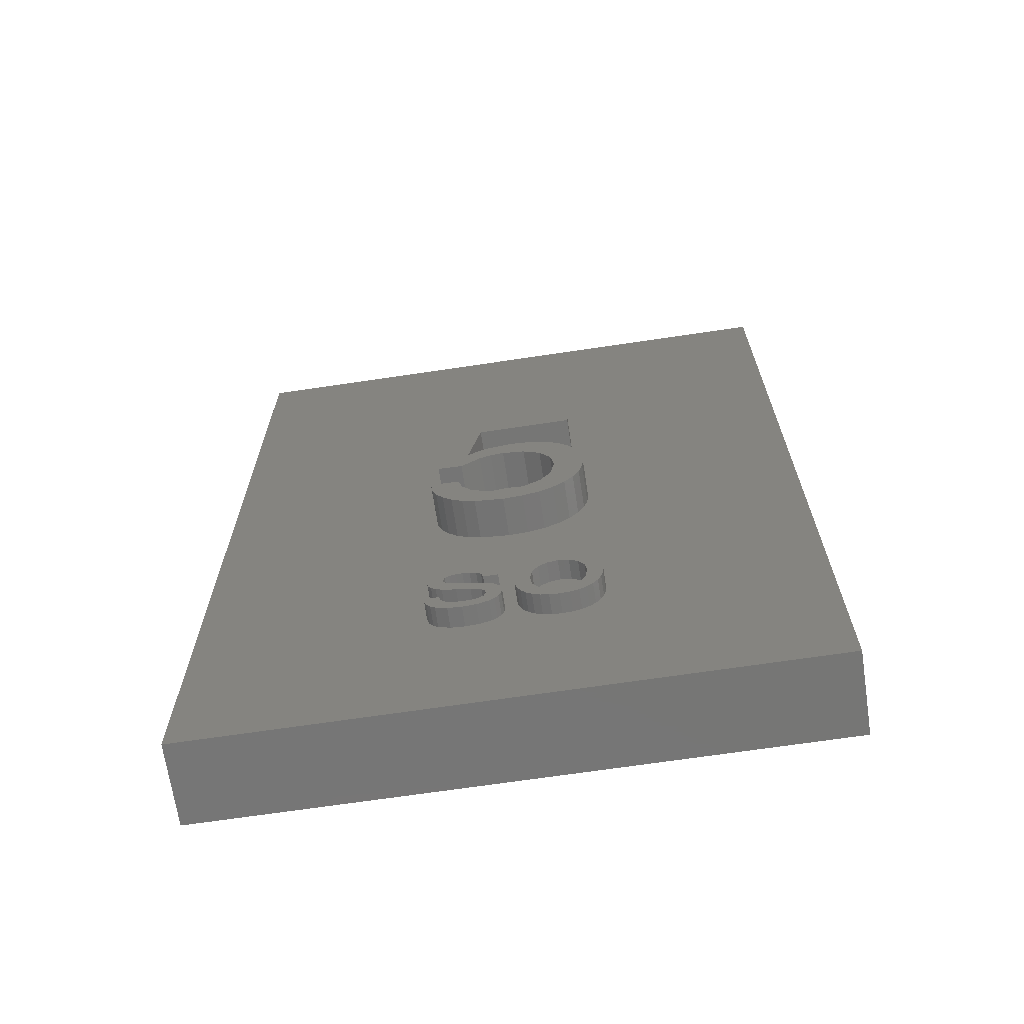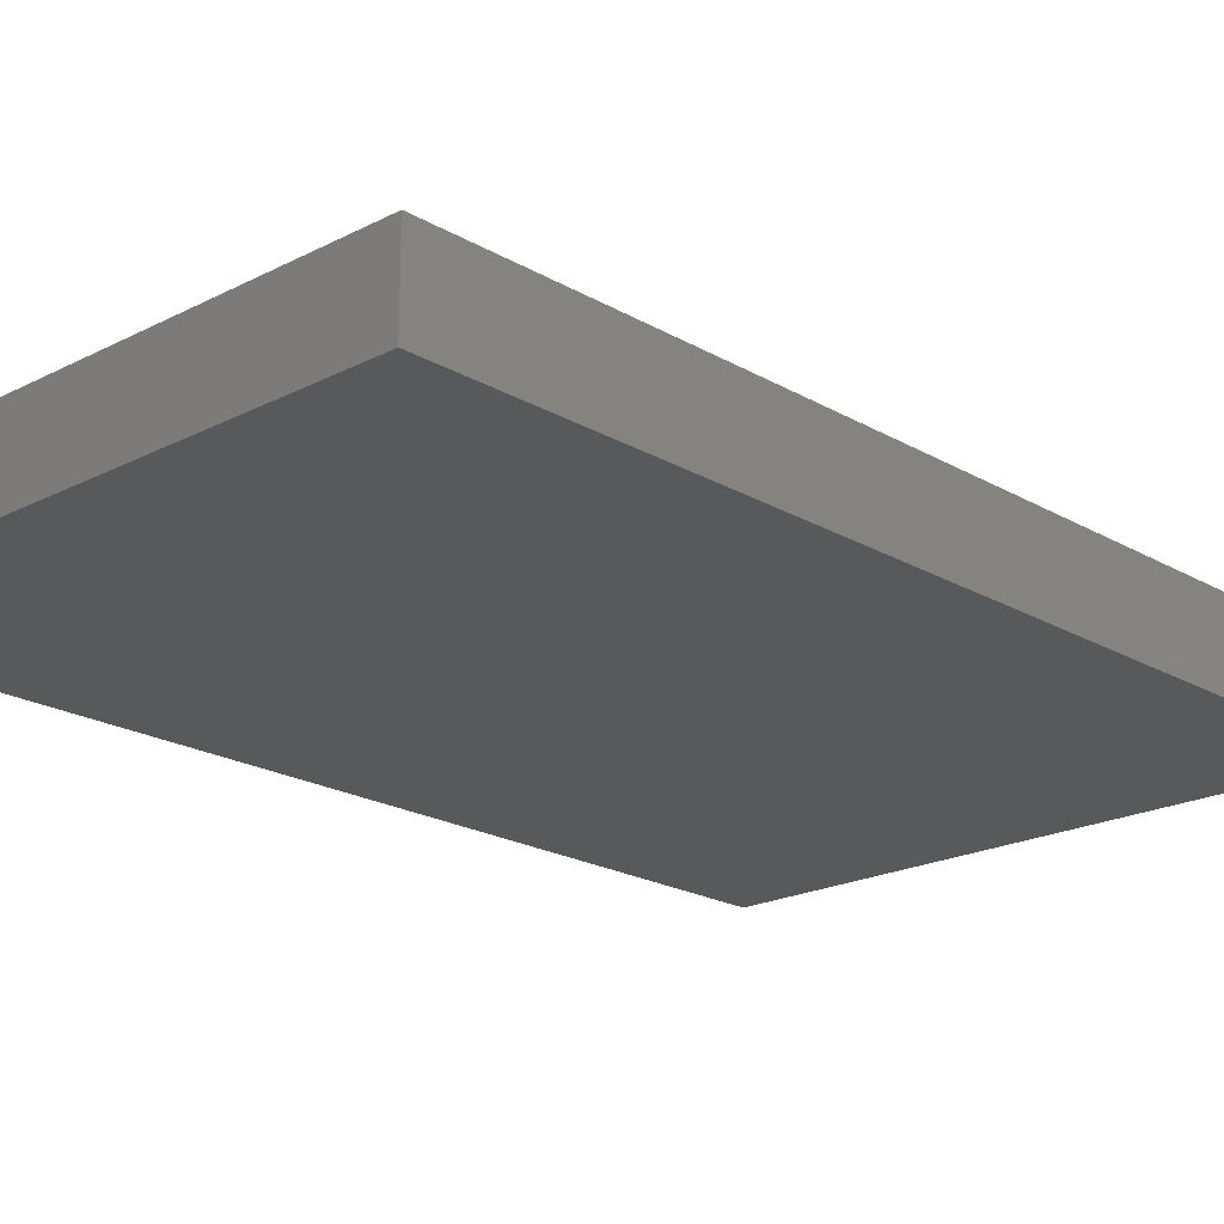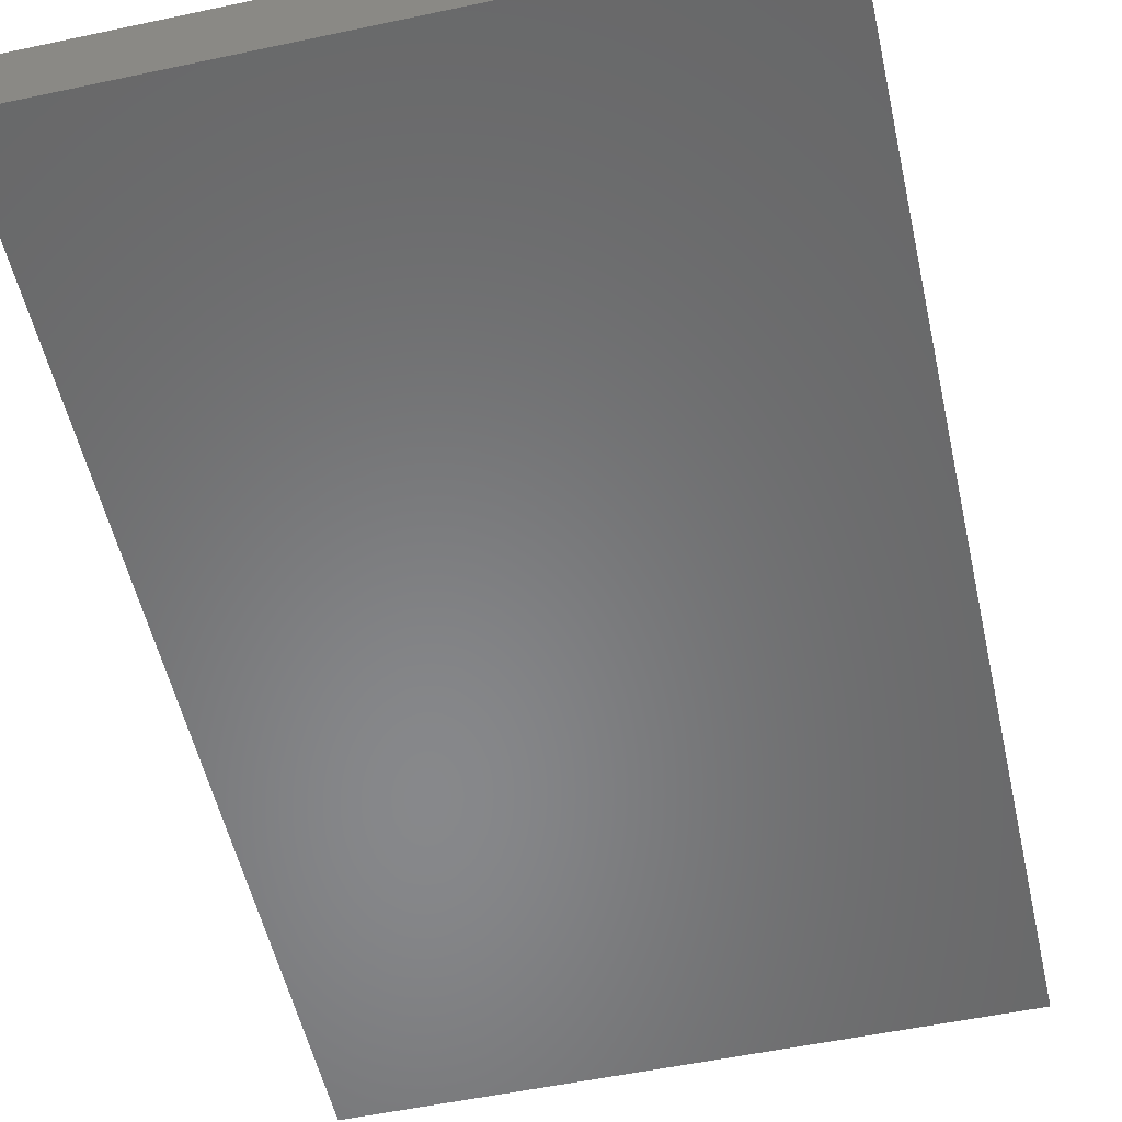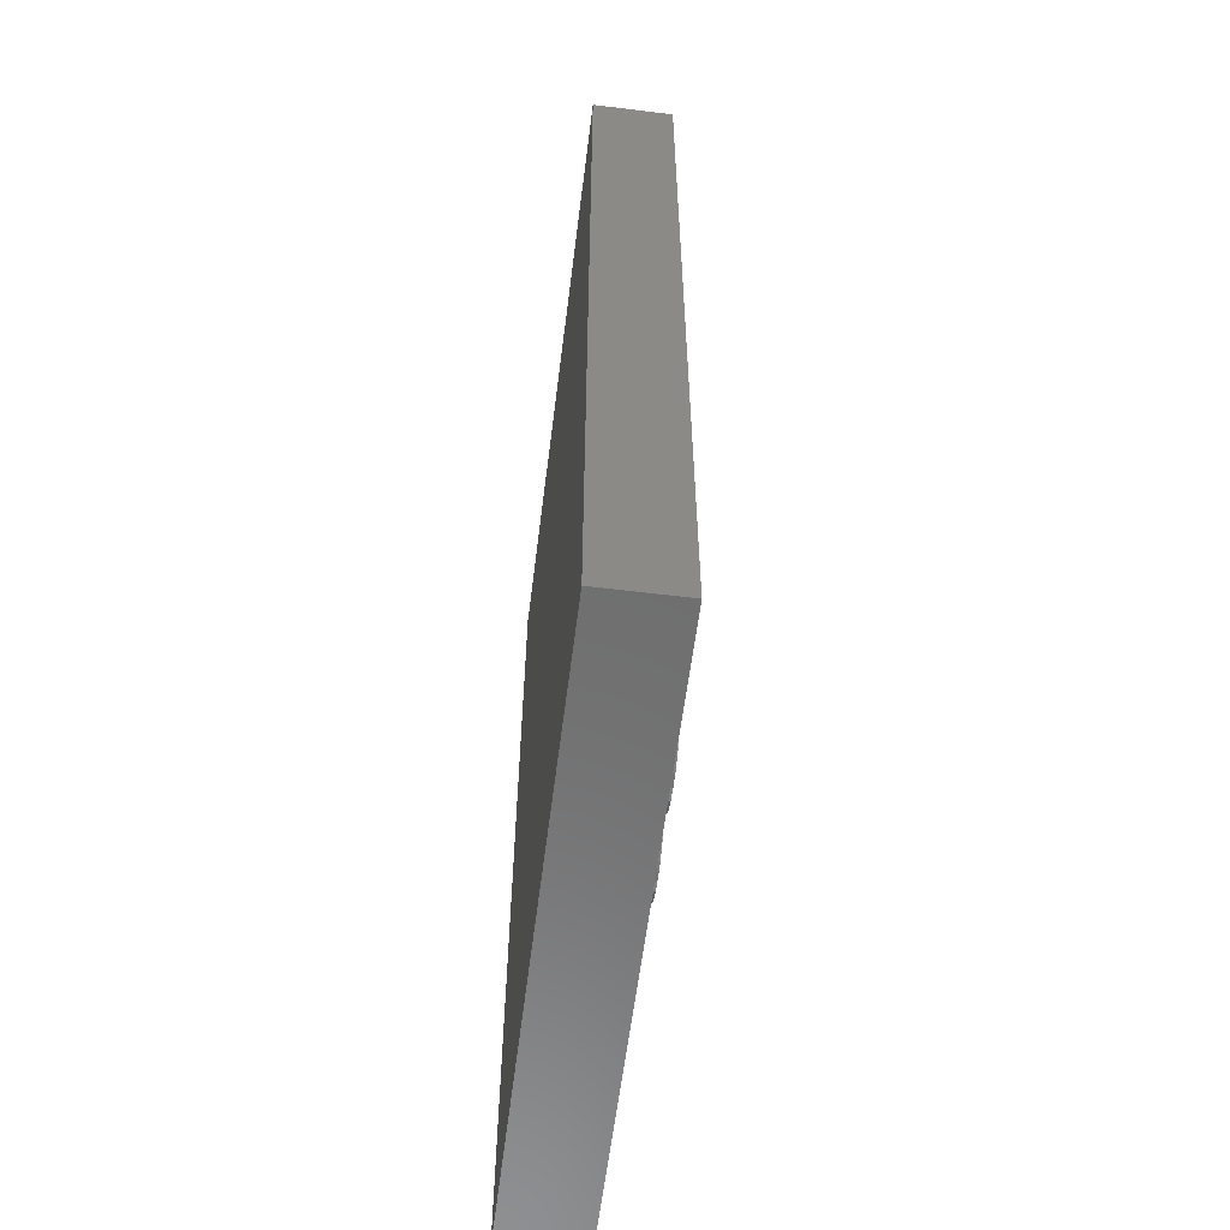
<metadata>
{"format":"stl","ext":"stl","renderer":"f3d","projection":"perspective","resolution":1024,"background":"white","views":[{"elev":-68.5,"azim":8.5,"up":"+Y"},{"elev":-20.4,"azim":-136.7,"up":"+Z"},{"elev":-54.5,"azim":-167.3,"up":"+Z"},{"elev":-59.5,"azim":-97.2,"up":"+Y"}]}
</metadata>
<code>
# stl→obj: 318 verts, 636 faces
v 2914 703.4 66.8
v 2914 702.4 66.8
v 2914 703 66.8
v 2914 703.9 66.8
v 2914 701.9 66.8
v 2915 704.2 66.8
v 2915 701.6 66.8
v 2915 704.5 66.8
v 2915 701.3 66.8
v 2915 703 66.8
v 2916 704.8 66.8
v 2915 703.5 66.8
v 2916 703.7 66.8
v 2917 704.9 66.8
v 2916 703.9 66.8
v 2917 703.9 66.8
v 2918 704.8 66.8
v 2918 703.7 66.8
v 2919 704.5 66.8
v 2918 703.3 66.8
v 2918 702.8 66.8
v 2919 702.8 66.8
v 2919 704.2 66.8
v 2919 703.8 66.8
v 2919 703.3 66.8
v 2915 702.8 66.8
v 2916 701 66.8
v 2915 702.6 66.8
v 2916 702.2 66.8
v 2917 702 66.8
v 2917 700.8 66.8
v 2917 701.8 66.8
v 2918 700.4 66.8
v 2918 701.6 66.8
v 2918 700.1 66.8
v 2919 701.3 66.8
v 2919 699.7 66.8
v 2919 698.2 66.8
v 2919 698.5 66.8
v 2920 700.7 66.8
v 2919 698.8 66.8
v 2920 699.3 66.8
v 2920 700.3 66.8
v 2920 699.9 66.8
v 2915 700 66.8
v 2914 699.5 66.8
v 2914 700 66.8
v 2914 699 66.8
v 2914 698.6 66.8
v 2915 698.2 66.8
v 2915 699.4 66.8
v 2916 697.8 66.8
v 2916 699 66.8
v 2916 698.8 66.8
v 2917 697.7 66.8
v 2917 698.7 66.8
v 2918 697.8 66.8
v 2918 698.9 66.8
v 2918 699.2 66.8
v 2921 702 66.8
v 2921 700.6 66.8
v 2921 701.3 66.8
v 2921 702.7 66.8
v 2921 699.9 66.8
v 2921 703.3 66.8
v 2921 699.3 66.8
v 2921 703.9 66.8
v 2921 698.8 66.8
v 2922 704.3 66.8
v 2922 701.3 66.8
v 2922 702.4 66.8
v 2923 704.6 66.8
v 2922 703.2 66.8
v 2923 703.8 66.8
v 2923 704.9 66.8
v 2924 703.9 66.8
v 2924 704.9 66.8
v 2925 704.9 66.8
v 2925 703.8 66.8
v 2925 704.6 66.8
v 2925 703.2 66.8
v 2926 704.3 66.8
v 2926 702.4 66.8
v 2926 701.3 66.8
v 2926 703.9 66.8
v 2922 698.3 66.8
v 2922 700.2 66.8
v 2923 698 66.8
v 2922 699.4 66.8
v 2923 698.9 66.8
v 2923 697.8 66.8
v 2924 698.7 66.8
v 2924 697.7 66.8
v 2925 698.9 66.8
v 2925 697.8 66.8
v 2925 698 66.8
v 2925 699.4 66.8
v 2926 698.3 66.8
v 2926 700.2 66.8
v 2926 698.8 66.8
v 2927 703.3 66.8
v 2927 699.3 66.8
v 2927 702.7 66.8
v 2927 699.9 66.8
v 2927 702 66.8
v 2927 700.6 66.8
v 2927 701.3 66.8
v 2914 699.5 68.39
v 2915 700 68.39
v 2914 700 68.39
v 2914 699 68.39
v 2914 698.6 68.39
v 2915 698.2 68.39
v 2915 699.4 68.39
v 2916 697.8 68.39
v 2916 699 68.39
v 2916 698.8 68.39
v 2917 697.7 68.39
v 2917 698.7 68.39
v 2918 697.8 68.39
v 2918 698.9 68.39
v 2919 698.2 68.39
v 2918 699.2 68.39
v 2919 699.7 68.39
v 2915 701.3 68.39
v 2915 702.8 68.39
v 2915 703 68.39
v 2916 701 68.39
v 2915 702.6 68.39
v 2916 702.2 68.39
v 2917 702 68.39
v 2917 700.8 68.39
v 2917 701.8 68.39
v 2918 700.4 68.39
v 2918 701.6 68.39
v 2918 700.1 68.39
v 2919 701.3 68.39
v 2919 698.5 68.39
v 2920 700.7 68.39
v 2919 698.8 68.39
v 2920 699.3 68.39
v 2920 700.3 68.39
v 2920 699.9 68.39
v 2914 702.4 68.39
v 2914 703.4 68.39
v 2914 703 68.39
v 2914 703.9 68.39
v 2914 701.9 68.39
v 2915 704.2 68.39
v 2915 701.6 68.39
v 2915 704.5 68.39
v 2916 704.8 68.39
v 2915 703.5 68.39
v 2916 703.7 68.39
v 2917 704.9 68.39
v 2916 703.9 68.39
v 2917 703.9 68.39
v 2918 704.8 68.39
v 2918 703.7 68.39
v 2919 704.5 68.39
v 2918 703.3 68.39
v 2918 702.8 68.39
v 2919 702.8 68.39
v 2919 704.2 68.39
v 2919 703.8 68.39
v 2919 703.3 68.39
v 2921 700.6 68.39
v 2921 702 68.39
v 2921 701.3 68.39
v 2921 699.9 68.39
v 2921 702.7 68.39
v 2921 699.3 68.39
v 2921 703.3 68.39
v 2921 698.8 68.39
v 2921 703.9 68.39
v 2922 698.3 68.39
v 2922 701.3 68.39
v 2922 700.2 68.39
v 2923 698 68.39
v 2922 699.4 68.39
v 2923 698.9 68.39
v 2923 697.8 68.39
v 2924 698.7 68.39
v 2924 697.7 68.39
v 2925 697.8 68.39
v 2925 698.9 68.39
v 2925 698 68.39
v 2925 699.4 68.39
v 2926 698.3 68.39
v 2926 700.2 68.39
v 2926 701.3 68.39
v 2926 698.8 68.39
v 2922 704.3 68.39
v 2922 702.4 68.39
v 2923 704.6 68.39
v 2922 703.2 68.39
v 2923 703.8 68.39
v 2923 704.9 68.39
v 2924 703.9 68.39
v 2924 704.9 68.39
v 2925 703.8 68.39
v 2925 704.9 68.39
v 2925 704.6 68.39
v 2925 703.2 68.39
v 2926 704.3 68.39
v 2926 702.4 68.39
v 2926 703.9 68.39
v 2927 699.3 68.39
v 2927 703.3 68.39
v 2927 699.9 68.39
v 2927 702.7 68.39
v 2927 700.6 68.39
v 2927 702 68.39
v 2927 701.3 68.39
v 2896 761.4 66.8
v 2896 685.2 60.45
v 2896 685.2 66.8
v 2896 761.4 60.45
v 2944 685.2 66.8
v 2944 685.2 60.45
v 2944 761.4 60.45
v 2944 761.4 66.8
v 2916 733.1 66.8
v 2916 723.2 66.8
v 2914 723.3 66.8
v 2918 731.1 66.8
v 2926 733.1 66.8
v 2917 725.6 66.8
v 2926 731.1 66.8
v 2918 724.5 66.8
v 2918 726.2 66.8
v 2919 726.6 66.8
v 2919 724.8 66.8
v 2921 727 66.8
v 2920 724.9 66.8
v 2922 724.6 66.8
v 2922 726.8 66.8
v 2923 723.7 66.8
v 2923 726.5 66.8
v 2924 726 66.8
v 2924 722.4 66.8
v 2924 720.7 66.8
v 2925 725.3 66.8
v 2916 719.6 66.8
v 2914 718.4 66.8
v 2914 719.6 66.8
v 2914 717.3 66.8
v 2915 716.4 66.8
v 2916 715.6 66.8
v 2917 715 66.8
v 2917 718.2 66.8
v 2917 717.1 66.8
v 2918 714.6 66.8
v 2919 716.4 66.8
v 2920 714.2 66.8
v 2920 716.2 66.8
v 2922 714.3 66.8
v 2922 716.5 66.8
v 2923 714.7 66.8
v 2923 717.3 66.8
v 2924 715.3 66.8
v 2924 718.7 66.8
v 2925 716.1 66.8
v 2926 724.4 66.8
v 2926 717.1 66.8
v 2926 723.3 66.8
v 2926 718.1 66.8
v 2927 722 66.8
v 2927 719.3 66.8
v 2927 720.5 66.8
v 2914 718.4 69.97
v 2916 719.6 69.97
v 2914 719.6 69.97
v 2914 717.3 69.97
v 2915 716.4 69.97
v 2916 715.6 69.97
v 2917 715 69.97
v 2917 718.2 69.97
v 2917 717.1 69.97
v 2918 714.6 69.97
v 2919 716.4 69.97
v 2920 714.2 69.97
v 2920 716.2 69.97
v 2922 714.3 69.97
v 2922 716.5 69.97
v 2923 714.7 69.97
v 2923 717.3 69.97
v 2924 715.3 69.97
v 2924 718.7 69.97
v 2924 720.7 69.97
v 2925 716.1 69.97
v 2925 725.3 69.97
v 2926 724.4 69.97
v 2926 717.1 69.97
v 2926 723.3 69.97
v 2926 718.1 69.97
v 2927 722 69.97
v 2927 719.3 69.97
v 2927 720.5 69.97
v 2918 724.5 69.97
v 2917 725.6 69.97
v 2916 723.2 69.97
v 2918 726.2 69.97
v 2919 726.6 69.97
v 2919 724.8 69.97
v 2921 727 69.97
v 2920 724.9 69.97
v 2922 724.6 69.97
v 2922 726.8 69.97
v 2923 723.7 69.97
v 2923 726.5 69.97
v 2924 726 69.97
v 2924 722.4 69.97
v 2916 733.1 69.97
v 2914 723.3 69.97
v 2918 731.1 69.97
v 2926 733.1 69.97
v 2926 731.1 69.97
f 1 2 3
f 2 1 4
f 2 4 5
f 5 4 6
f 5 6 7
f 7 6 8
f 7 8 9
f 9 8 10
f 10 8 11
f 10 11 12
f 12 11 13
f 13 11 14
f 13 14 15
f 15 14 16
f 16 14 17
f 16 17 16
f 16 17 18
f 18 17 19
f 18 19 20
f 20 19 21
f 21 19 22
f 22 19 23
f 22 23 24
f 22 24 25
f 9 26 27
f 26 9 10
f 27 26 28
f 27 28 29
f 27 29 30
f 27 30 31
f 31 30 32
f 31 32 33
f 33 32 34
f 33 34 35
f 35 34 36
f 35 36 37
f 37 36 38
f 38 36 39
f 39 36 40
f 39 40 41
f 41 40 42
f 42 40 43
f 42 43 44
f 45 46 47
f 46 45 48
f 48 45 49
f 49 45 50
f 50 45 51
f 50 51 52
f 52 51 53
f 52 53 54
f 52 54 55
f 55 54 56
f 55 56 57
f 57 56 56
f 57 56 58
f 57 58 38
f 38 58 59
f 38 59 37
f 60 61 62
f 61 60 63
f 61 63 64
f 64 63 65
f 64 65 66
f 66 65 67
f 66 67 68
f 68 67 69
f 68 69 70
f 70 69 71
f 71 69 72
f 71 72 73
f 73 72 74
f 74 72 75
f 74 75 76
f 76 75 77
f 76 77 78
f 76 78 79
f 79 78 80
f 79 80 81
f 81 80 82
f 81 82 83
f 83 82 84
f 84 82 85
f 70 86 68
f 86 70 87
f 86 87 88
f 88 87 89
f 88 89 90
f 88 90 91
f 91 90 92
f 91 92 93
f 93 92 94
f 93 94 95
f 95 94 96
f 96 94 97
f 96 97 98
f 98 97 99
f 98 99 84
f 98 84 100
f 100 84 85
f 100 85 101
f 100 101 102
f 102 101 103
f 102 103 104
f 104 103 105
f 104 105 106
f 106 105 107
f 108 109 110
f 109 108 111
f 109 111 112
f 109 112 113
f 109 113 114
f 114 113 115
f 114 115 116
f 116 115 117
f 117 115 118
f 117 118 119
f 119 118 120
f 119 120 119
f 119 120 121
f 121 120 122
f 121 122 123
f 123 122 124
f 125 126 127
f 126 125 128
f 126 128 129
f 129 128 130
f 130 128 131
f 131 128 132
f 131 132 133
f 133 132 134
f 133 134 135
f 135 134 136
f 135 136 137
f 137 136 124
f 137 124 122
f 137 122 138
f 137 138 139
f 139 138 140
f 139 140 141
f 139 141 142
f 142 141 143
f 144 145 146
f 145 144 147
f 147 144 148
f 147 148 149
f 149 148 150
f 149 150 151
f 151 150 125
f 151 125 127
f 151 127 152
f 152 127 153
f 152 153 154
f 152 154 155
f 155 154 156
f 155 156 157
f 155 157 158
f 158 157 157
f 158 157 159
f 158 159 160
f 160 159 161
f 160 161 162
f 160 162 163
f 160 163 164
f 164 163 165
f 165 163 166
f 110 45 47
f 45 110 109
f 45 114 51
f 114 45 109
f 114 53 51
f 53 114 116
f 116 54 53
f 54 116 117
f 117 56 54
f 56 117 119
f 119 56 56
f 56 119 119
f 119 58 56
f 58 119 121
f 121 59 58
f 59 121 123
f 124 59 123
f 59 124 37
f 136 37 124
f 37 136 35
f 134 35 136
f 35 134 33
f 134 31 33
f 31 134 132
f 132 27 31
f 27 132 128
f 128 9 27
f 9 128 125
f 125 7 9
f 7 125 150
f 150 5 7
f 5 150 148
f 144 5 148
f 5 144 2
f 146 2 144
f 2 146 3
f 145 3 146
f 3 145 1
f 147 1 145
f 1 147 4
f 149 4 147
f 4 149 6
f 149 8 6
f 8 149 151
f 151 11 8
f 11 151 152
f 152 14 11
f 14 152 155
f 155 17 14
f 17 155 158
f 158 19 17
f 19 158 160
f 160 23 19
f 23 160 164
f 23 165 24
f 165 23 164
f 24 166 25
f 166 24 165
f 25 163 22
f 163 25 166
f 163 21 22
f 21 163 162
f 161 21 162
f 21 161 20
f 161 18 20
f 18 161 159
f 159 16 18
f 16 159 157
f 157 16 16
f 16 157 157
f 157 15 16
f 15 157 156
f 156 13 15
f 13 156 154
f 154 12 13
f 12 154 153
f 12 127 10
f 127 12 153
f 10 126 26
f 126 10 127
f 26 129 28
f 129 26 126
f 129 29 28
f 29 129 130
f 130 30 29
f 30 130 131
f 131 32 30
f 32 131 133
f 133 34 32
f 34 133 135
f 135 36 34
f 36 135 137
f 36 139 40
f 139 36 137
f 40 142 43
f 142 40 139
f 43 143 44
f 143 43 142
f 44 141 42
f 141 44 143
f 42 140 41
f 140 42 141
f 41 138 39
f 138 41 140
f 138 38 39
f 38 138 122
f 122 57 38
f 57 122 120
f 120 55 57
f 55 120 118
f 118 52 55
f 52 118 115
f 115 50 52
f 50 115 113
f 113 49 50
f 49 113 112
f 111 49 112
f 49 111 48
f 108 48 111
f 48 108 46
f 110 46 108
f 46 110 47
f 167 168 169
f 168 167 170
f 168 170 171
f 171 170 172
f 171 172 173
f 173 172 174
f 173 174 175
f 175 174 176
f 175 176 177
f 177 176 178
f 178 176 179
f 178 179 180
f 180 179 181
f 181 179 182
f 181 182 183
f 183 182 184
f 183 184 185
f 183 185 186
f 186 185 187
f 186 187 188
f 188 187 189
f 188 189 190
f 190 189 191
f 191 189 192
f 177 193 175
f 193 177 194
f 193 194 195
f 195 194 196
f 195 196 197
f 195 197 198
f 198 197 199
f 198 199 200
f 200 199 201
f 200 201 202
f 202 201 203
f 203 201 204
f 203 204 205
f 205 204 206
f 205 206 191
f 205 191 207
f 207 191 192
f 207 192 208
f 207 208 209
f 209 208 210
f 209 210 211
f 211 210 212
f 211 212 213
f 213 212 214
f 169 61 167
f 61 169 62
f 168 62 169
f 62 168 60
f 171 60 168
f 60 171 63
f 173 63 171
f 63 173 65
f 175 65 173
f 65 175 67
f 175 69 67
f 69 175 193
f 193 72 69
f 72 193 195
f 195 75 72
f 75 195 198
f 198 77 75
f 77 198 200
f 200 78 77
f 78 200 202
f 202 80 78
f 80 202 203
f 203 82 80
f 82 203 205
f 205 85 82
f 85 205 207
f 85 209 101
f 209 85 207
f 101 211 103
f 211 101 209
f 103 213 105
f 213 103 211
f 105 214 107
f 214 105 213
f 107 212 106
f 212 107 214
f 106 210 104
f 210 106 212
f 104 208 102
f 208 104 210
f 102 192 100
f 192 102 208
f 192 98 100
f 98 192 189
f 189 96 98
f 96 189 187
f 187 95 96
f 95 187 185
f 185 93 95
f 93 185 184
f 184 91 93
f 91 184 182
f 182 88 91
f 88 182 179
f 179 86 88
f 86 179 176
f 176 68 86
f 68 176 174
f 172 68 174
f 68 172 66
f 170 66 172
f 66 170 64
f 167 64 170
f 64 167 61
f 71 177 70
f 177 71 194
f 70 178 87
f 178 70 177
f 87 180 89
f 180 87 178
f 180 90 89
f 90 180 181
f 181 92 90
f 92 181 183
f 183 94 92
f 94 183 186
f 186 97 94
f 97 186 188
f 190 97 188
f 97 190 99
f 191 99 190
f 99 191 84
f 206 84 191
f 84 206 83
f 204 83 206
f 83 204 81
f 204 79 81
f 79 204 201
f 201 76 79
f 76 201 199
f 199 74 76
f 74 199 197
f 197 73 74
f 73 197 196
f 73 194 71
f 194 73 196
f 215 216 217
f 216 215 218
f 219 216 220
f 216 219 217
f 215 221 218
f 221 215 222
f 219 215 217
f 215 219 222
f 221 216 218
f 216 221 220
f 221 219 220
f 219 221 222
f 223 224 225
f 224 223 226
f 226 223 227
f 224 226 228
f 226 227 229
f 228 230 224
f 230 228 228
f 230 228 231
f 230 231 232
f 230 232 233
f 233 232 234
f 233 234 235
f 235 234 236
f 236 234 237
f 236 237 238
f 238 237 239
f 238 239 240
f 238 240 241
f 241 240 242
f 242 240 243
f 244 245 246
f 245 244 247
f 247 244 248
f 248 244 249
f 249 244 250
f 250 244 251
f 250 251 252
f 250 252 253
f 253 252 254
f 253 254 255
f 255 254 256
f 255 256 257
f 257 256 258
f 257 258 259
f 259 258 260
f 259 260 261
f 261 260 262
f 261 262 242
f 261 242 263
f 263 242 243
f 263 243 264
f 263 264 265
f 265 264 266
f 265 266 267
f 267 266 268
f 267 268 269
f 269 268 270
f 271 272 273
f 272 271 274
f 272 274 275
f 272 275 276
f 272 276 277
f 272 277 278
f 278 277 279
f 279 277 280
f 279 280 281
f 281 280 282
f 281 282 283
f 283 282 284
f 283 284 285
f 285 284 286
f 285 286 287
f 287 286 288
f 287 288 289
f 289 288 290
f 290 288 291
f 290 291 292
f 292 291 293
f 293 291 294
f 293 294 295
f 295 294 296
f 295 296 297
f 297 296 298
f 297 298 299
f 300 301 302
f 301 300 301
f 301 300 303
f 303 300 304
f 304 300 305
f 304 305 306
f 306 305 307
f 306 307 308
f 306 308 309
f 309 308 310
f 309 310 311
f 311 310 312
f 312 310 313
f 312 313 290
f 312 290 292
f 302 314 315
f 314 302 316
f 314 316 317
f 316 302 301
f 317 316 318
f 227 318 229
f 318 227 317
f 318 226 229
f 226 318 316
f 226 301 228
f 301 226 316
f 301 228 228
f 228 301 301
f 301 231 228
f 231 301 303
f 303 232 231
f 232 303 304
f 304 234 232
f 234 304 306
f 306 237 234
f 237 306 309
f 309 239 237
f 239 309 311
f 311 240 239
f 240 311 312
f 312 243 240
f 243 312 292
f 243 293 264
f 293 243 292
f 264 295 266
f 295 264 293
f 266 297 268
f 297 266 295
f 268 299 270
f 299 268 297
f 270 298 269
f 298 270 299
f 269 296 267
f 296 269 298
f 267 294 265
f 294 267 296
f 265 291 263
f 291 265 294
f 291 261 263
f 261 291 288
f 288 259 261
f 259 288 286
f 286 257 259
f 257 286 284
f 284 255 257
f 255 284 282
f 282 253 255
f 253 282 280
f 280 250 253
f 250 280 277
f 277 249 250
f 249 277 276
f 275 249 276
f 249 275 248
f 274 248 275
f 248 274 247
f 271 247 274
f 247 271 245
f 273 245 271
f 245 273 246
f 273 244 246
f 244 273 272
f 244 278 251
f 278 244 272
f 251 279 252
f 279 251 278
f 279 254 252
f 254 279 281
f 281 256 254
f 256 281 283
f 283 258 256
f 258 283 285
f 285 260 258
f 260 285 287
f 289 260 287
f 260 289 262
f 290 262 289
f 262 290 242
f 313 242 290
f 242 313 241
f 310 241 313
f 241 310 238
f 310 236 238
f 236 310 308
f 308 235 236
f 235 308 307
f 307 233 235
f 233 307 305
f 305 230 233
f 230 305 300
f 300 224 230
f 224 300 302
f 302 225 224
f 225 302 315
f 314 225 315
f 225 314 223
f 314 227 223
f 227 314 317

</code>
